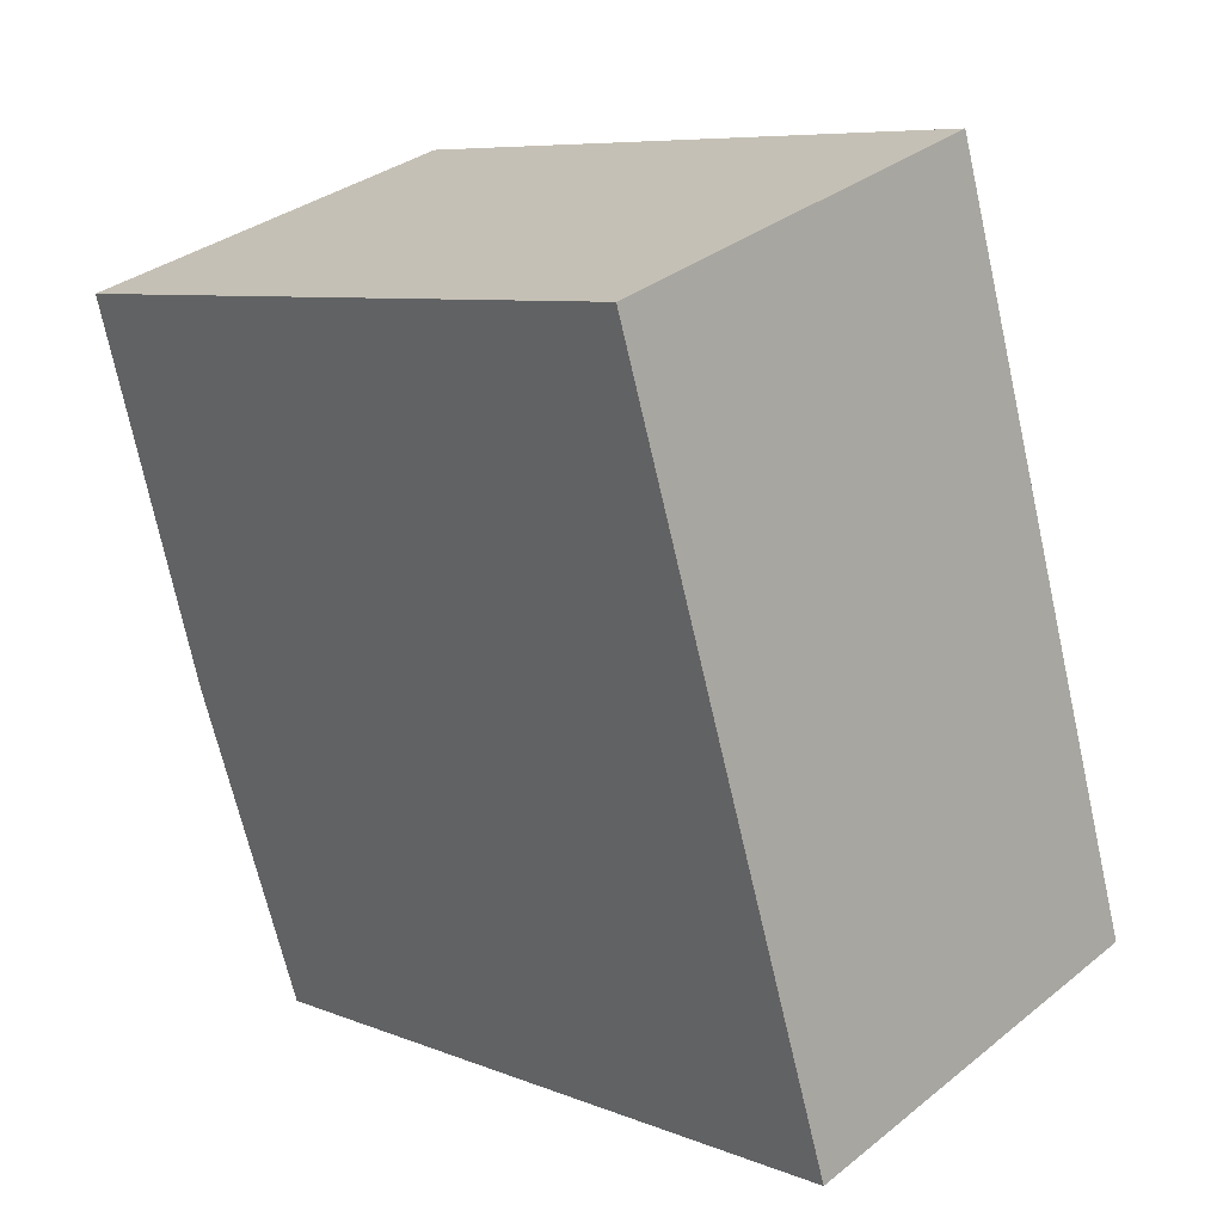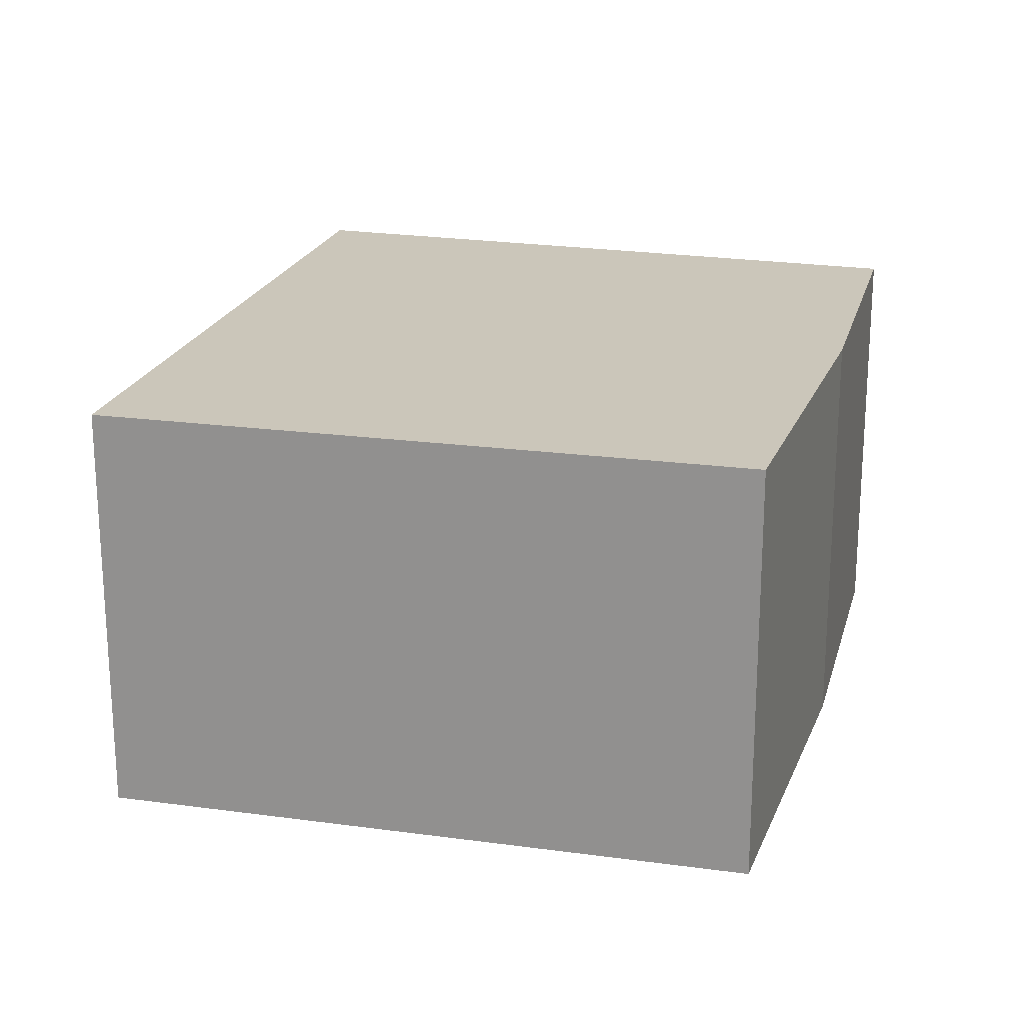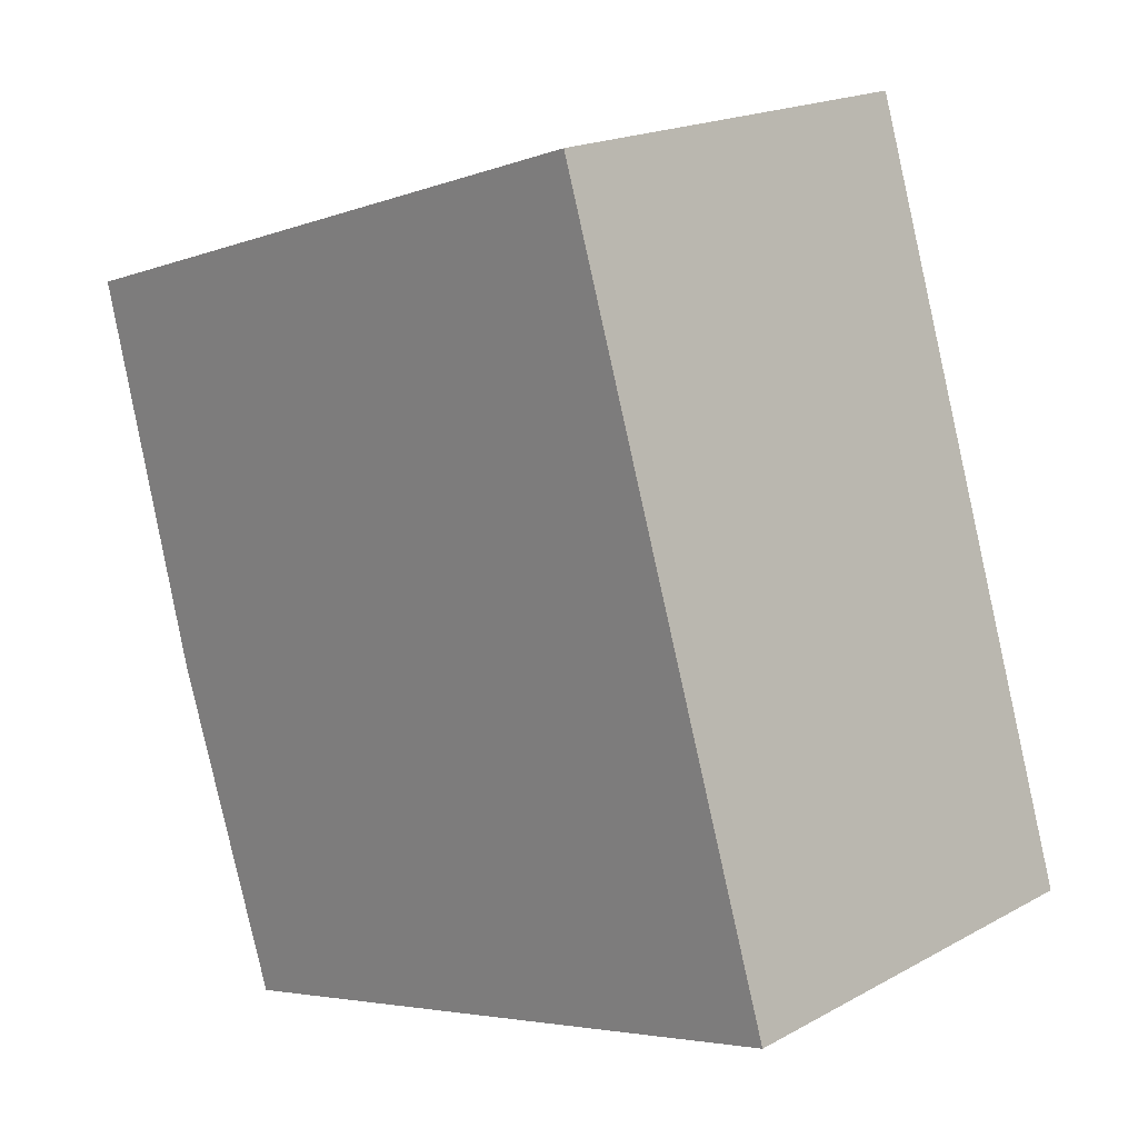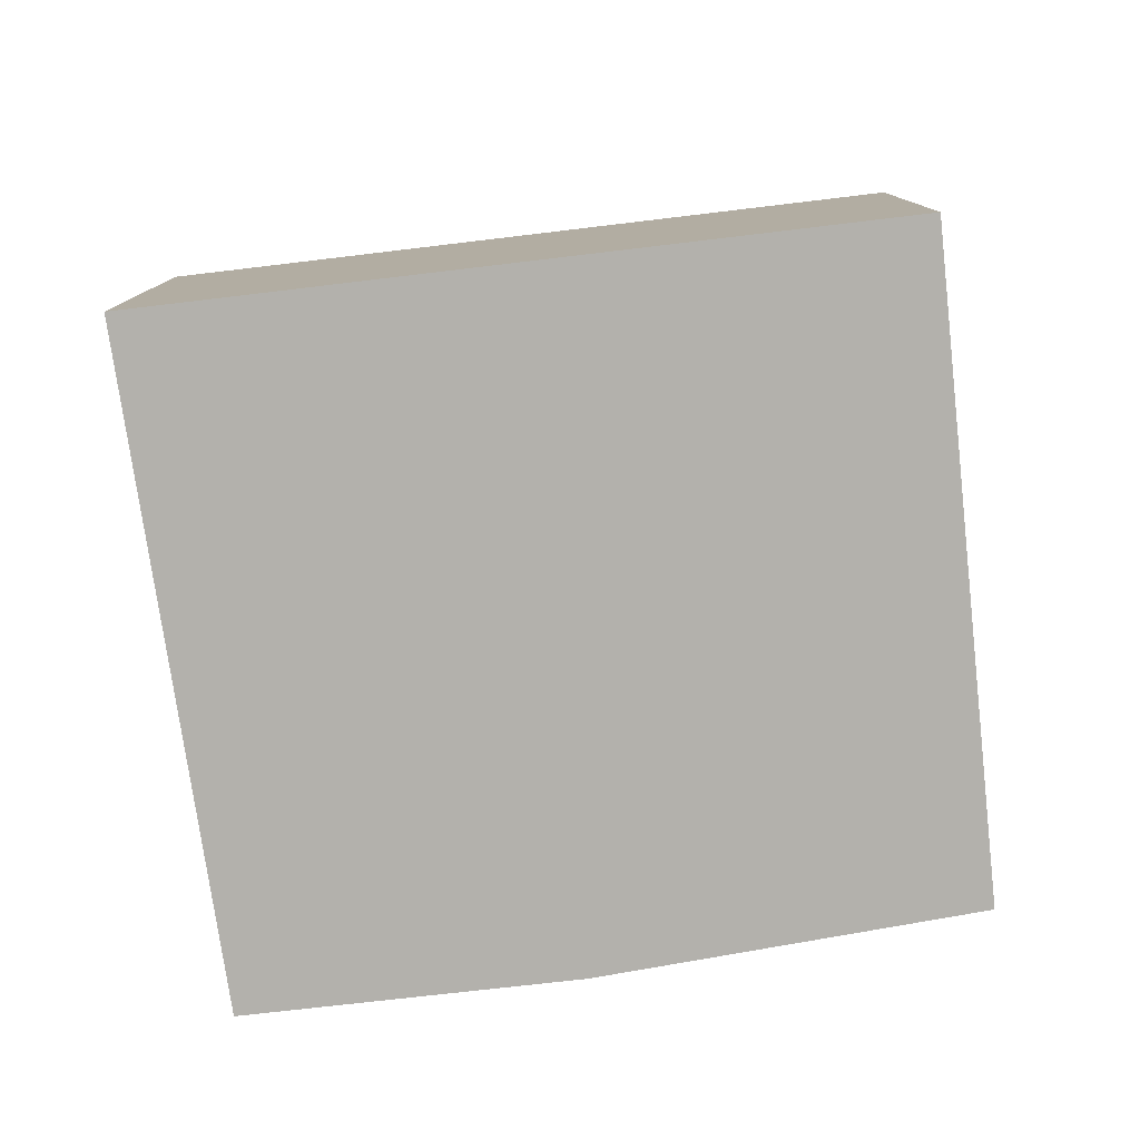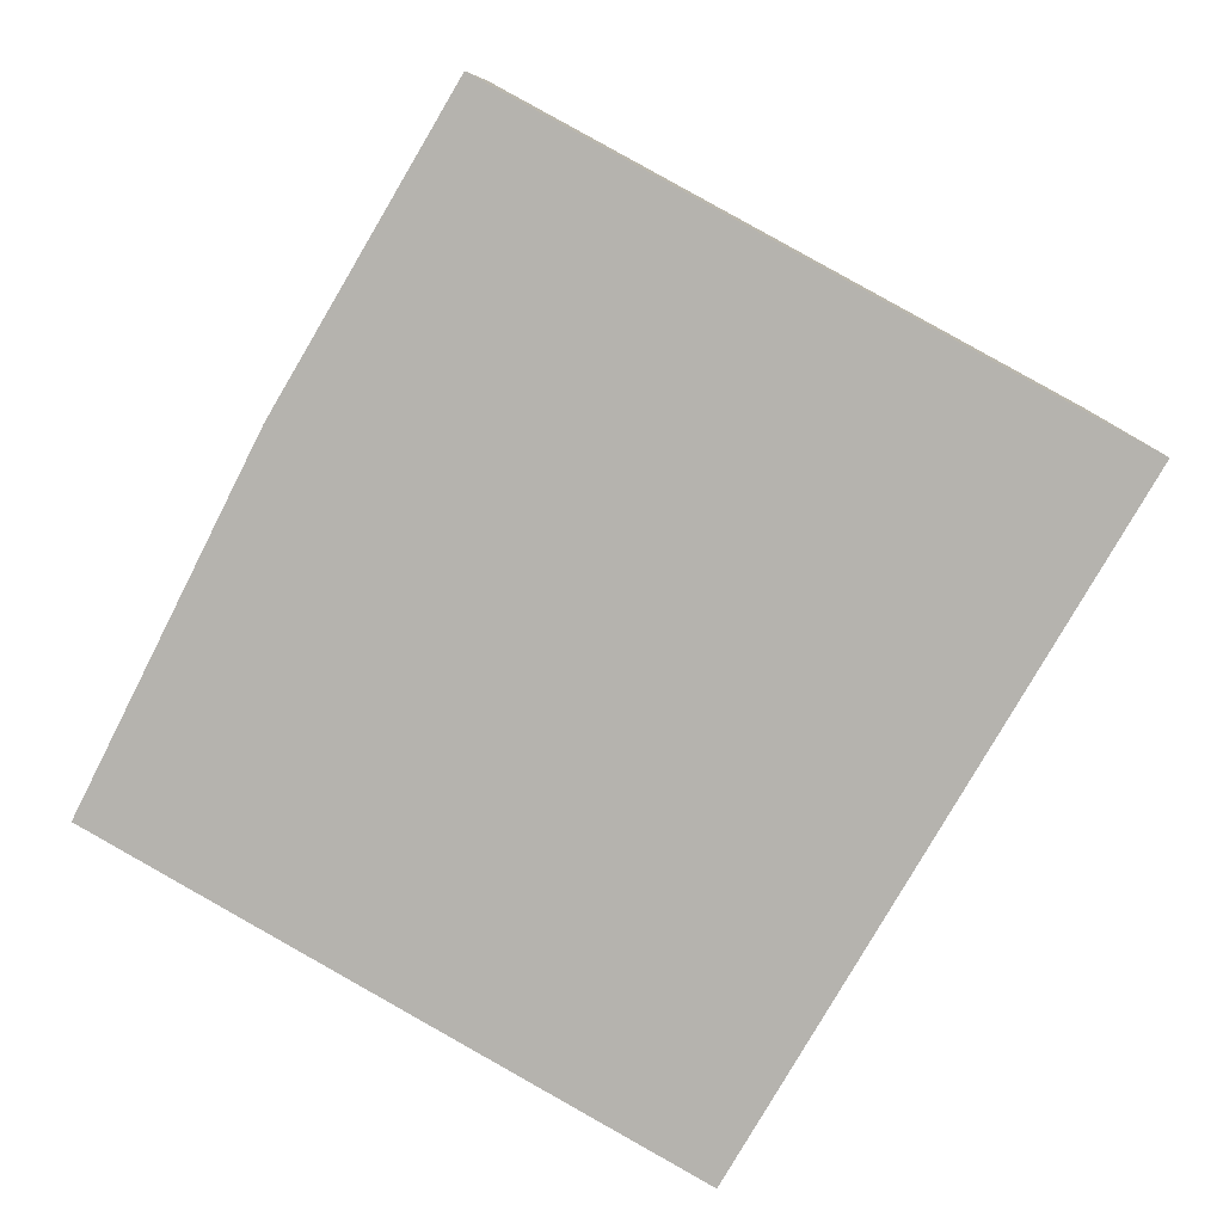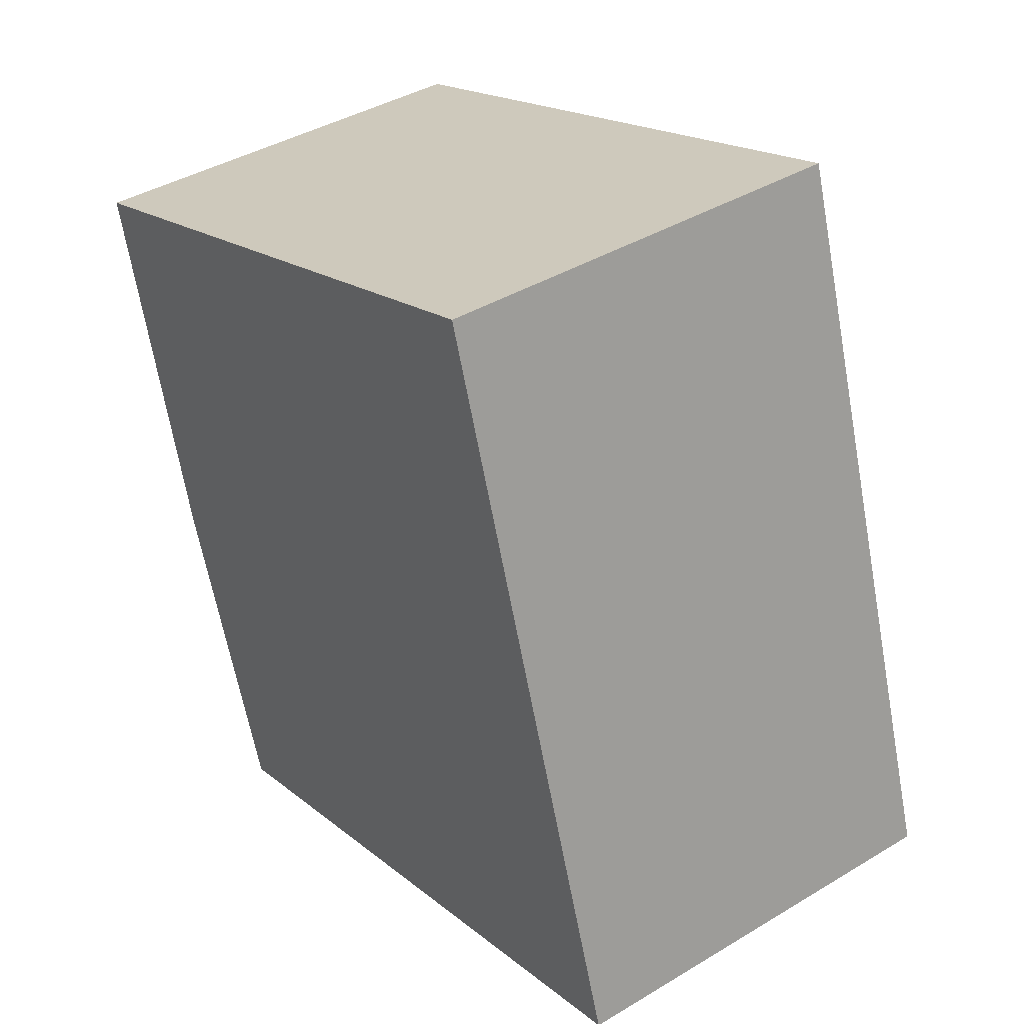
<metadata>
{"format":"obj","ext":"obj","renderer":"f3d","projection":"perspective","resolution":1024,"background":"white","views":[{"elev":33.2,"azim":-137.4,"up":"+Z"},{"elev":21.1,"azim":32.1,"up":"+Y"},{"elev":18.9,"azim":-135.9,"up":"+Z"},{"elev":-79.1,"azim":-65.6,"up":"+Y"},{"elev":-80.0,"azim":167.5,"up":"+Y"},{"elev":40.3,"azim":-126.5,"up":"+Z"}]}
</metadata>
<code>
v  0 4.097 2.509e-16
v  7.418 4.097 1.349
v  6.387 4.097 -1.82
v  8.357 4.097 5.048
v  2.25 4.097 7.074
v  7.418 -8.26e-17 1.349
v  6.387 1.114e-16 -1.82
v  8.357 -3.091e-16 5.048
v  0 0 0
v  2.25 -4.332e-16 7.074
g defaultobject
f 1 2 3
f 2 1 4
f 4 1 5
f 6 3 2
f 3 6 7
f 8 2 4
f 2 8 6
f 7 1 3
f 1 7 9
f 9 5 1
f 5 9 10
f 10 4 5
f 4 10 8
f 6 9 7
f 9 6 8
f 9 8 10

</code>
